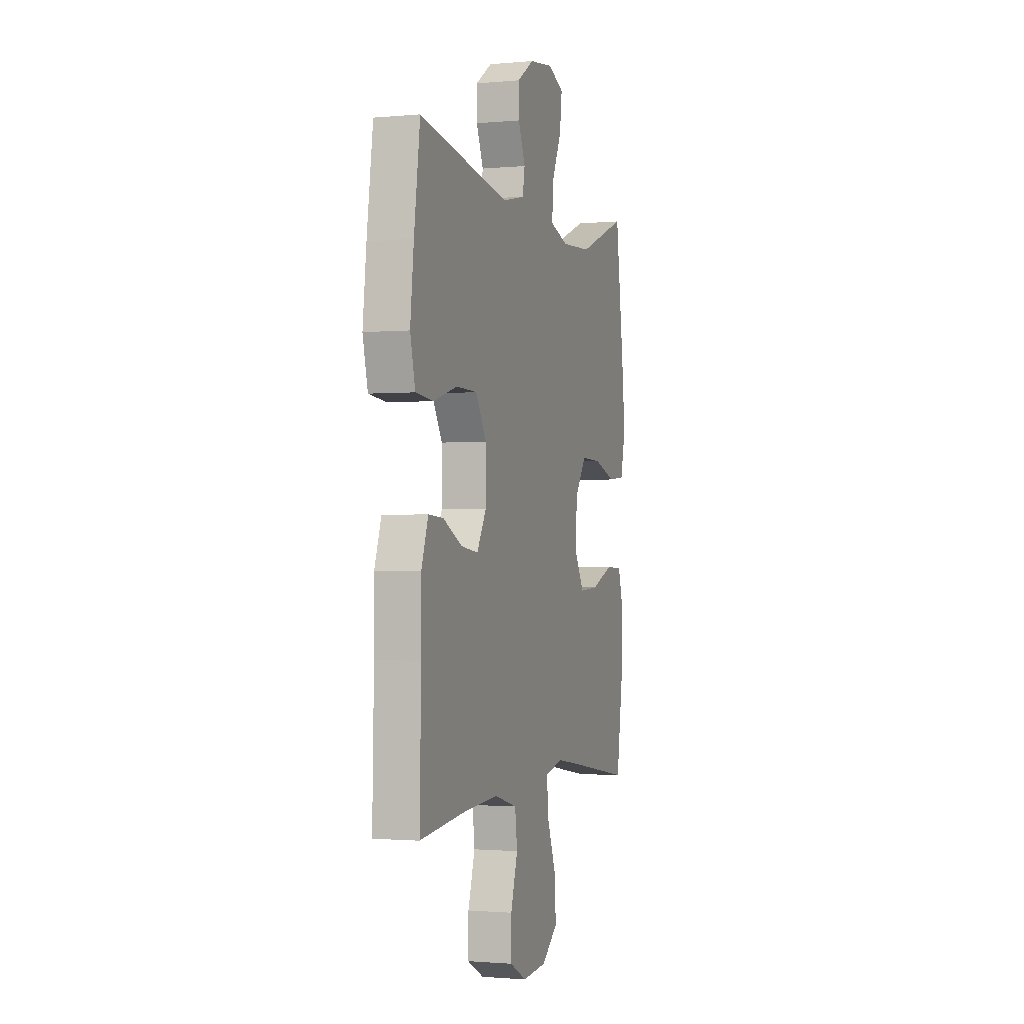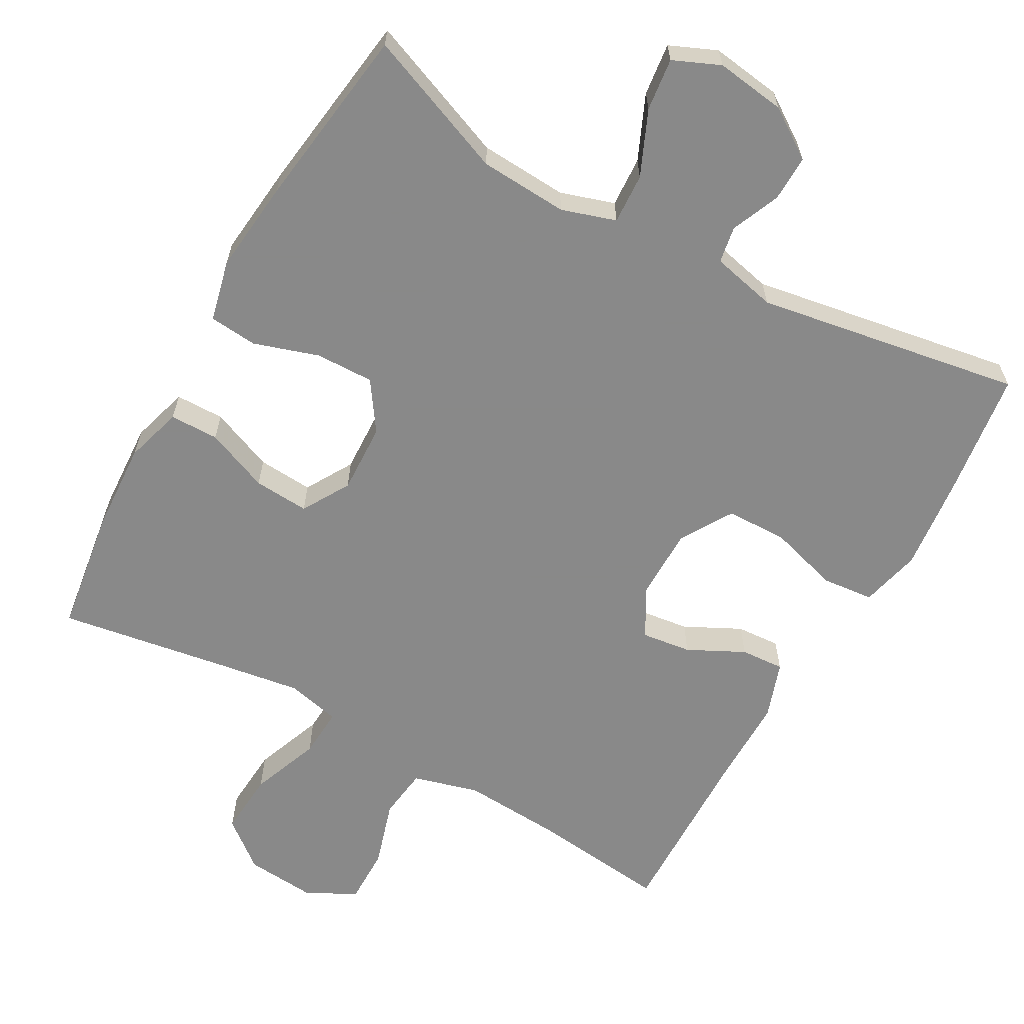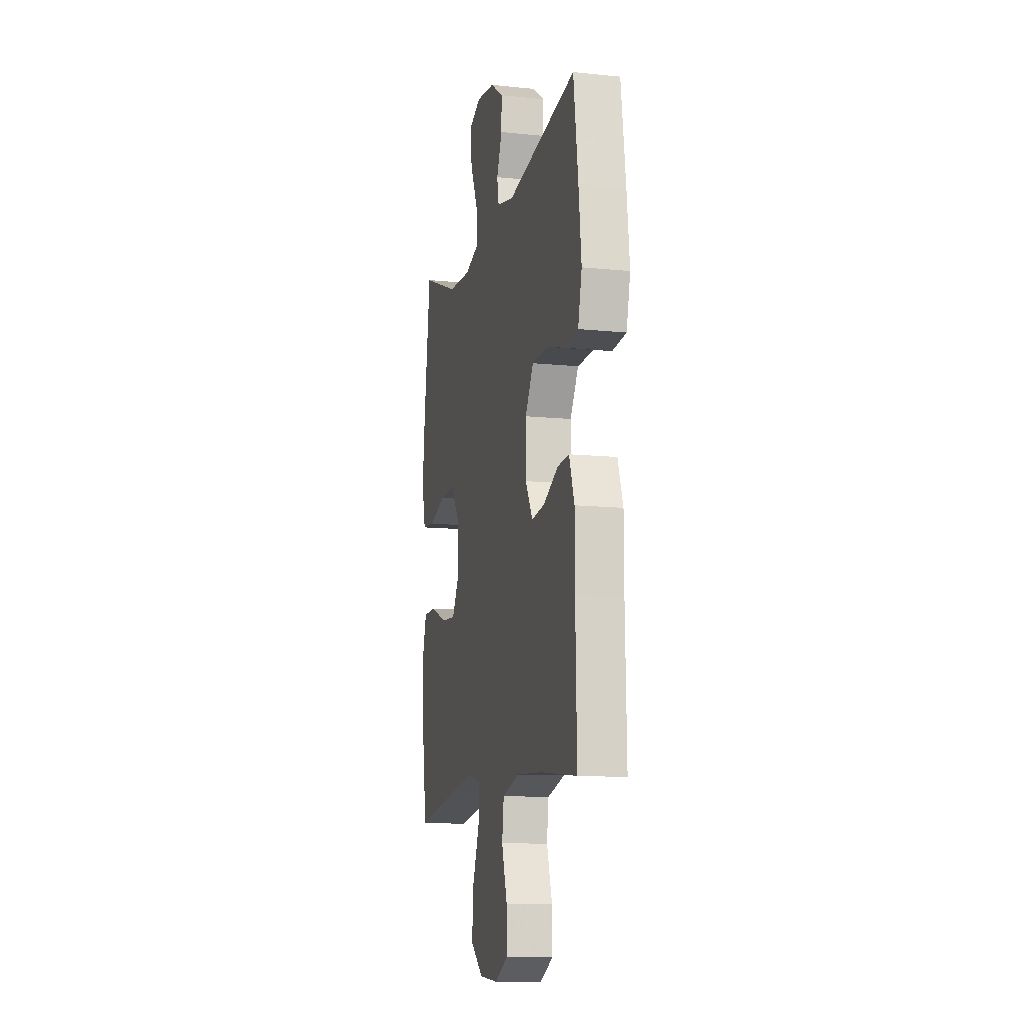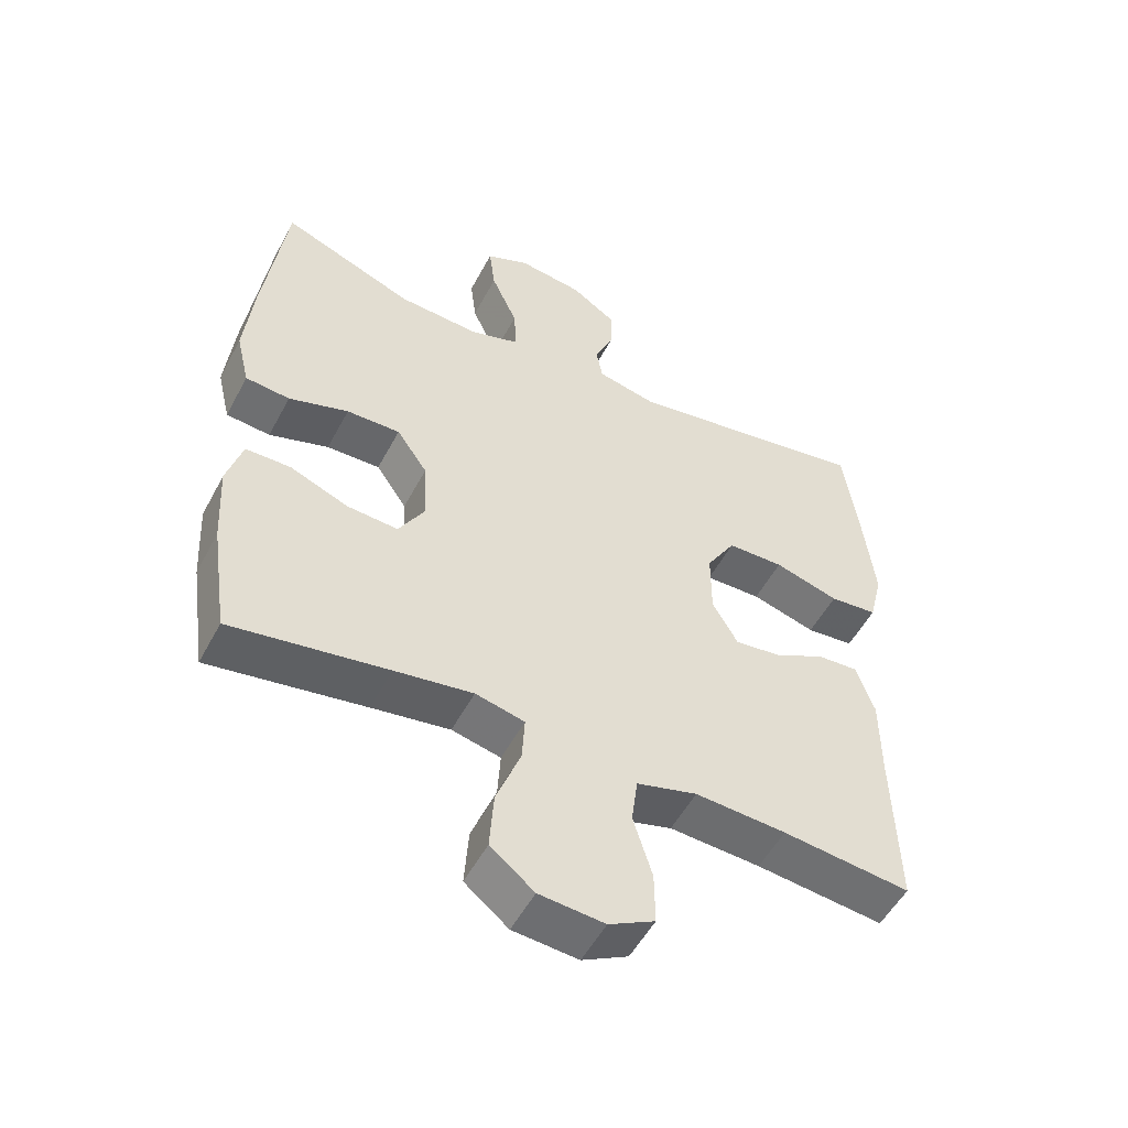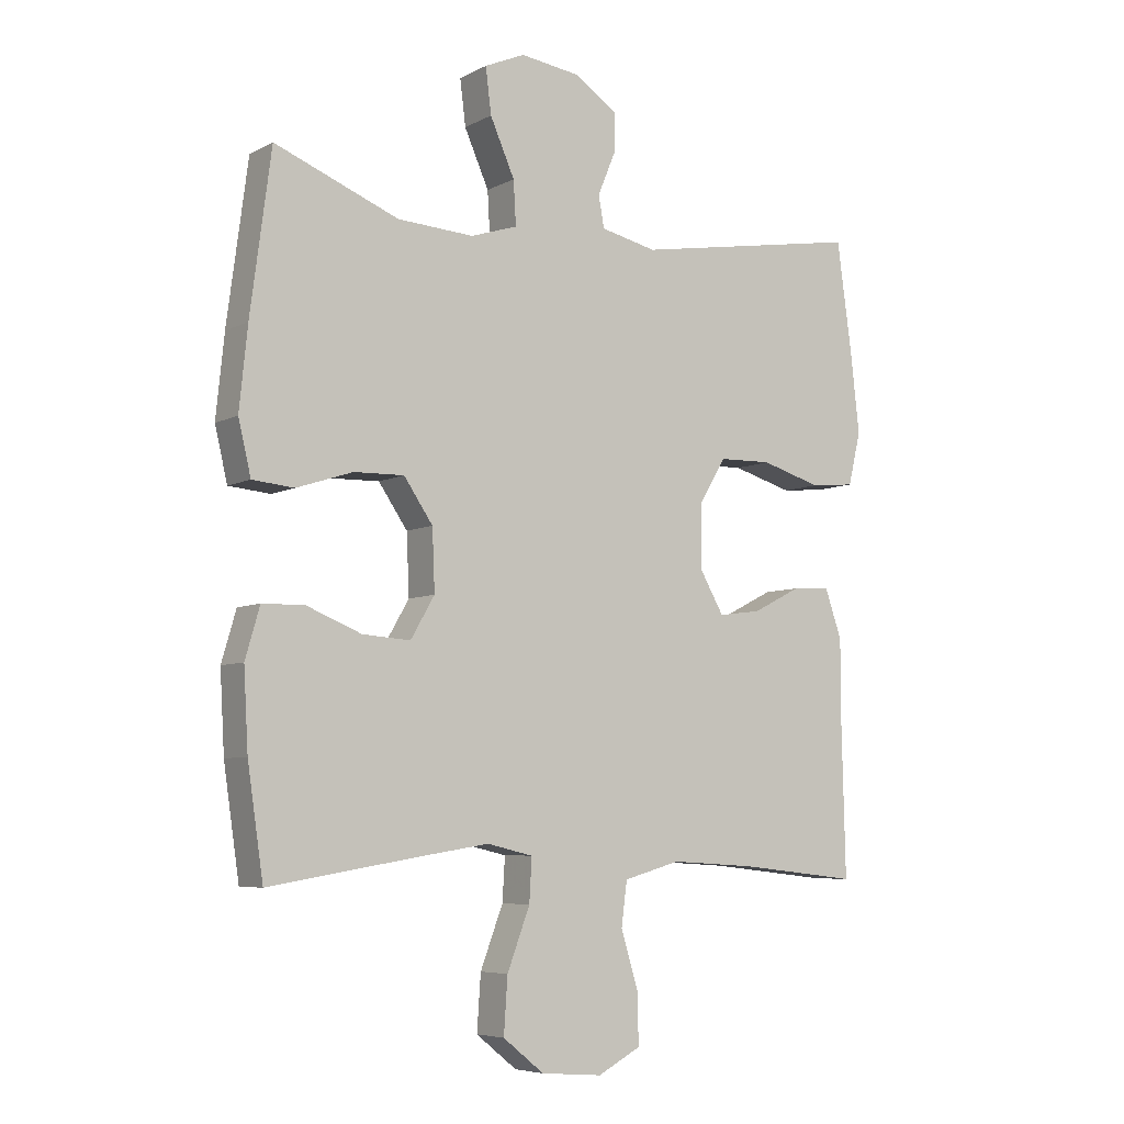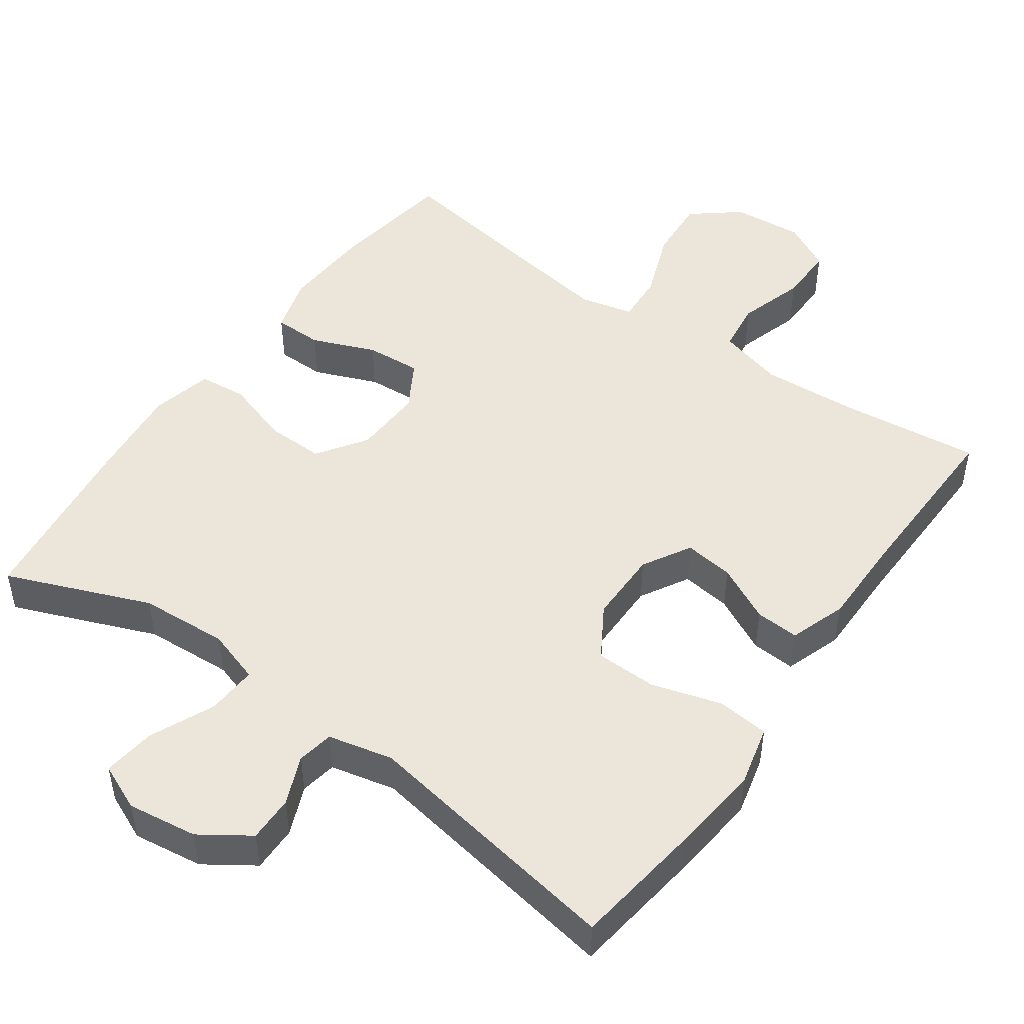
<metadata>
{"format":"obj","ext":"obj","renderer":"f3d","projection":"perspective","resolution":1024,"background":"white","views":[{"elev":-1.4,"azim":108.5,"up":"+Z"},{"elev":-63.0,"azim":-29.4,"up":"+Y"},{"elev":-11.7,"azim":76.1,"up":"+Z"},{"elev":-52.7,"azim":-27.5,"up":"+Z"},{"elev":-6.3,"azim":-34.1,"up":"+Z"},{"elev":48.4,"azim":35.3,"up":"+Y"}]}
</metadata>
<code>
v -0.5 0.07 -0.5
v -0.525 0.07 -0.33
v -0.532 0.07 -0.206
v -0.509 0.07 -0.127
v -0.442 0.07 -0.126
v -0.355 0.07 -0.161
v -0.279 0.07 -0.166
v -0.241 0.07 -0.101
v -0.245 0.07 -0.005
v -0.291 0.07 0.062
v -0.371 0.07 0.06
v -0.46 0.07 0.031
v -0.526 0.07 0.037
v -0.546 0.07 0.121
v -0.533 0.07 0.249
v -0.5 0.07 0.5
v -0.303 0.07 0.422
v -0.182 0.07 0.415
v -0.108 0.07 0.439
v -0.112 0.07 0.508
v -0.151 0.07 0.596
v -0.16 0.07 0.668
v -0.096 0.07 0.696
v 0 0.07 0.683
v 0.067 0.07 0.638
v 0.066 0.07 0.575
v 0.038 0.07 0.508
v 0.047 0.07 0.458
v 0.136 0.07 0.438
v 0.5 0.07 0.5
v 0.524 0.07 0.324
v 0.538 0.07 0.197
v 0.518 0.07 0.114
v 0.447 0.07 0.107
v 0.351 0.07 0.135
v 0.267 0.07 0.133
v 0.224 0.07 0.062
v 0.224 0.07 -0.038
v 0.262 0.07 -0.104
v 0.33 0.07 -0.095
v 0.407 0.07 -0.056
v 0.467 0.07 -0.052
v 0.494 0.07 -0.13
v 0.494 0.07 -0.254
v 0.5 0.07 -0.5
v 0.31 0.07 -0.479
v 0.175 0.07 -0.471
v 0.085 0.07 -0.496
v 0.076 0.07 -0.566
v 0.104 0.07 -0.657
v 0.105 0.07 -0.735
v 0.037 0.07 -0.771
v -0.06 0.07 -0.763
v -0.125 0.07 -0.711
v -0.119 0.07 -0.624
v -0.083 0.07 -0.529
v -0.079 0.07 -0.461
v -0.152 0.07 -0.444
v -0.268 0.07 -0.462
v -0.5 0 -0.5
v -0.525 0 -0.33
v -0.532 0 -0.206
v -0.509 0 -0.127
v -0.442 0 -0.126
v -0.355 0 -0.161
v -0.279 0 -0.166
v -0.241 0 -0.101
v -0.245 0 -0.005
v -0.291 0 0.062
v -0.371 0 0.06
v -0.46 0 0.031
v -0.526 0 0.037
v -0.546 0 0.121
v -0.533 0 0.249
v -0.5 0 0.5
v -0.303 0 0.422
v -0.182 0 0.415
v -0.108 0 0.439
v -0.112 0 0.508
v -0.151 0 0.596
v -0.16 0 0.668
v -0.096 0 0.696
v 0 0 0.683
v 0.067 0 0.638
v 0.066 0 0.575
v 0.038 0 0.508
v 0.047 0 0.458
v 0.136 0 0.438
v 0.5 0 0.5
v 0.524 0 0.324
v 0.538 0 0.197
v 0.518 0 0.114
v 0.447 0 0.107
v 0.351 0 0.135
v 0.267 0 0.133
v 0.224 0 0.062
v 0.224 0 -0.038
v 0.262 0 -0.104
v 0.33 0 -0.095
v 0.407 0 -0.056
v 0.467 0 -0.052
v 0.494 0 -0.13
v 0.494 0 -0.254
v 0.5 0 -0.5
v 0.31 0 -0.479
v 0.175 0 -0.471
v 0.085 0 -0.496
v 0.076 0 -0.566
v 0.104 0 -0.657
v 0.105 0 -0.735
v 0.037 0 -0.771
v -0.06 0 -0.763
v -0.125 0 -0.711
v -0.119 0 -0.624
v -0.083 0 -0.529
v -0.079 0 -0.461
v -0.152 0 -0.444
v -0.268 0 -0.462
f 54 55 56
f 53 54 56
f 52 53 56
f 51 52 56
f 50 51 56
f 49 50 56
f 48 49 56 57
f 47 48 57 58
f 44 45 46
f 46 47 58
f 44 46 58
f 43 44 58
f 42 43 58
f 41 42 58
f 40 41 58
f 33 34 35
f 32 33 35
f 31 32 35
f 30 31 35
f 29 30 35
f 28 29 35 36
f 25 26 27
f 24 25 27
f 23 24 27
f 22 23 27
f 21 22 27
f 20 21 27
f 19 20 27 28
f 28 36 37
f 19 28 37
f 18 19 37
f 15 16 17
f 14 15 17
f 13 14 17
f 12 13 17
f 11 12 17
f 10 11 17 18
f 4 5 6
f 3 4 6
f 2 3 6
f 1 2 6
f 59 1 6
f 59 6 7
f 39 40 58 59
f 59 7 8
f 39 59 8
f 38 39 8
f 18 37 38
f 10 18 38
f 9 10 38
f 8 9 38
f 115 114 113
f 115 113 112
f 115 112 111
f 115 111 110
f 115 110 109
f 115 109 108
f 116 115 108 107
f 117 116 107 106
f 105 104 103
f 117 106 105
f 117 105 103
f 117 103 102
f 117 102 101
f 117 101 100
f 117 100 99
f 94 93 92
f 94 92 91
f 94 91 90
f 94 90 89
f 94 89 88
f 95 94 88 87
f 86 85 84
f 86 84 83
f 86 83 82
f 86 82 81
f 86 81 80
f 86 80 79
f 87 86 79 78
f 96 95 87
f 96 87 78
f 96 78 77
f 76 75 74
f 76 74 73
f 76 73 72
f 76 72 71
f 76 71 70
f 77 76 70 69
f 65 64 63
f 65 63 62
f 65 62 61
f 65 61 60
f 65 60 118
f 66 65 118
f 118 117 99 98
f 67 66 118
f 67 118 98
f 67 98 97
f 97 96 77
f 97 77 69
f 97 69 68
f 97 68 67
f 1 60 61 2
f 2 61 62 3
f 3 62 63 4
f 4 63 64 5
f 5 64 65 6
f 6 65 66 7
f 7 66 67 8
f 8 67 68 9
f 9 68 69 10
f 10 69 70 11
f 11 70 71 12
f 12 71 72 13
f 13 72 73 14
f 14 73 74 15
f 15 74 75 16
f 16 75 76 17
f 17 76 77 18
f 18 77 78 19
f 19 78 79 20
f 20 79 80 21
f 21 80 81 22
f 22 81 82 23
f 23 82 83 24
f 24 83 84 25
f 25 84 85 26
f 26 85 86 27
f 27 86 87 28
f 28 87 88 29
f 29 88 89 30
f 30 89 90 31
f 31 90 91 32
f 32 91 92 33
f 33 92 93 34
f 34 93 94 35
f 35 94 95 36
f 36 95 96 37
f 37 96 97 38
f 38 97 98 39
f 39 98 99 40
f 40 99 100 41
f 41 100 101 42
f 42 101 102 43
f 43 102 103 44
f 44 103 104 45
f 45 104 105 46
f 46 105 106 47
f 47 106 107 48
f 48 107 108 49
f 49 108 109 50
f 50 109 110 51
f 51 110 111 52
f 52 111 112 53
f 53 112 113 54
f 54 113 114 55
f 55 114 115 56
f 56 115 116 57
f 57 116 117 58
f 58 117 118 59
f 59 118 60 1

</code>
